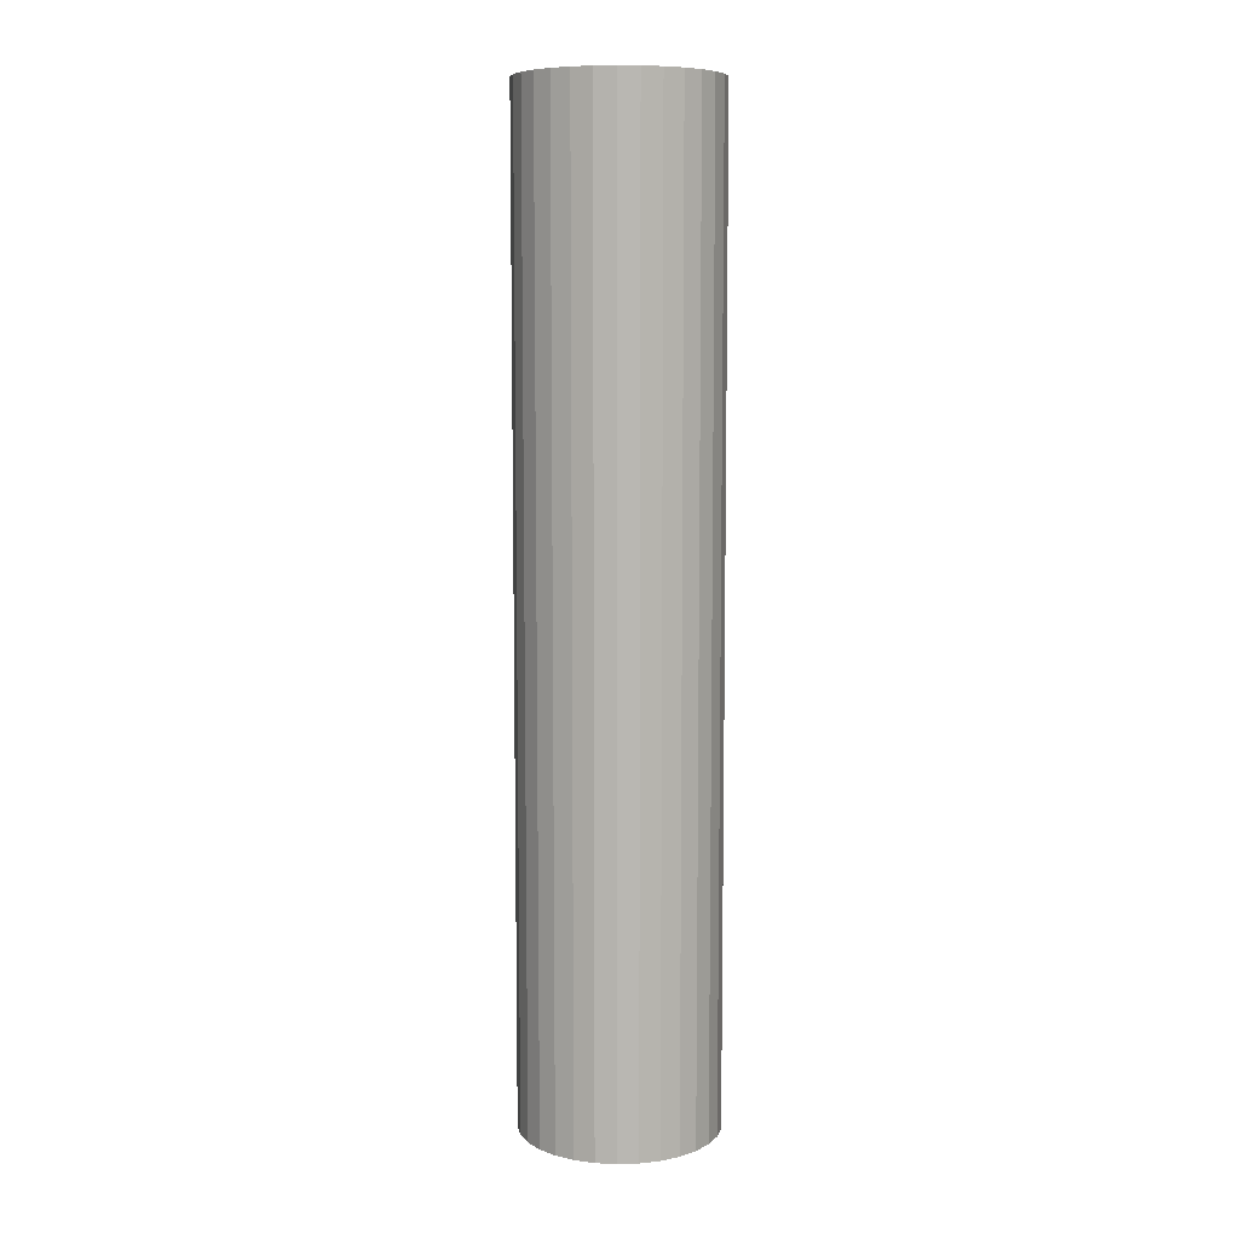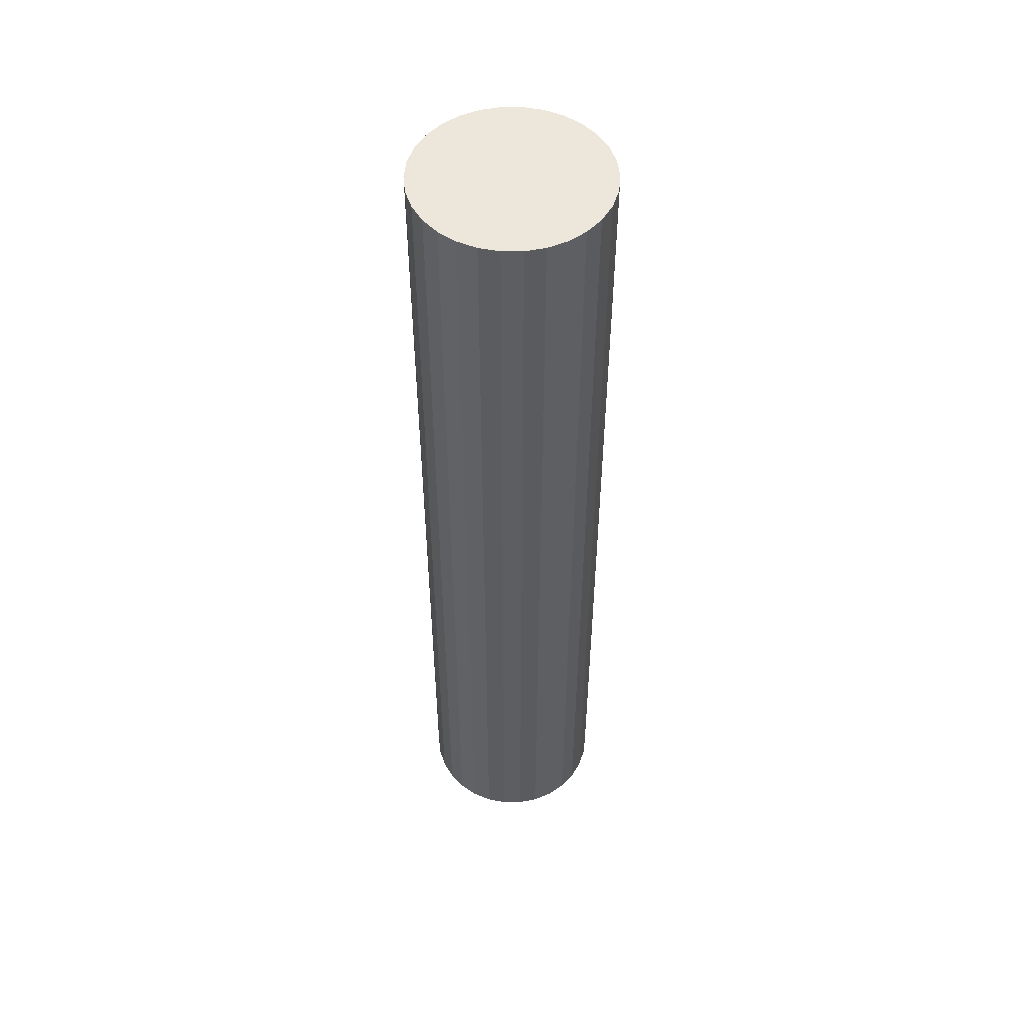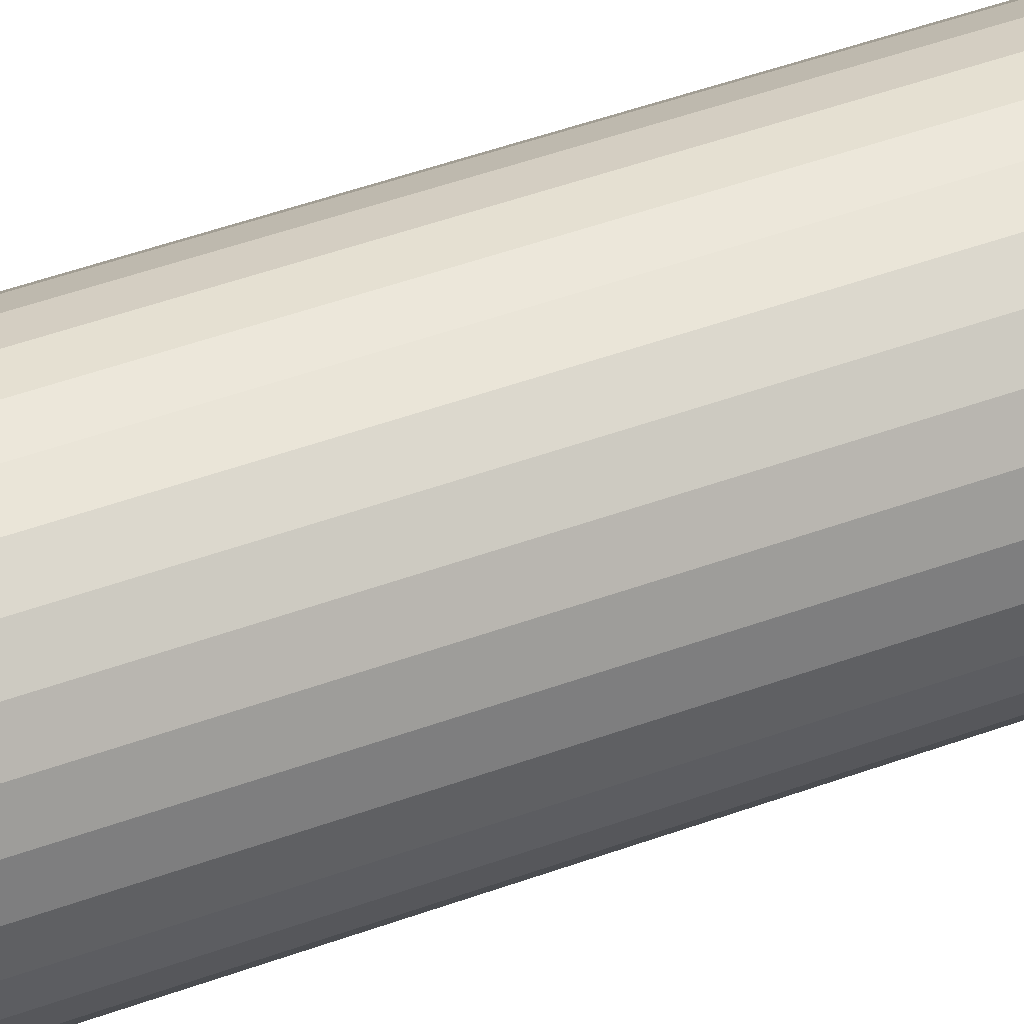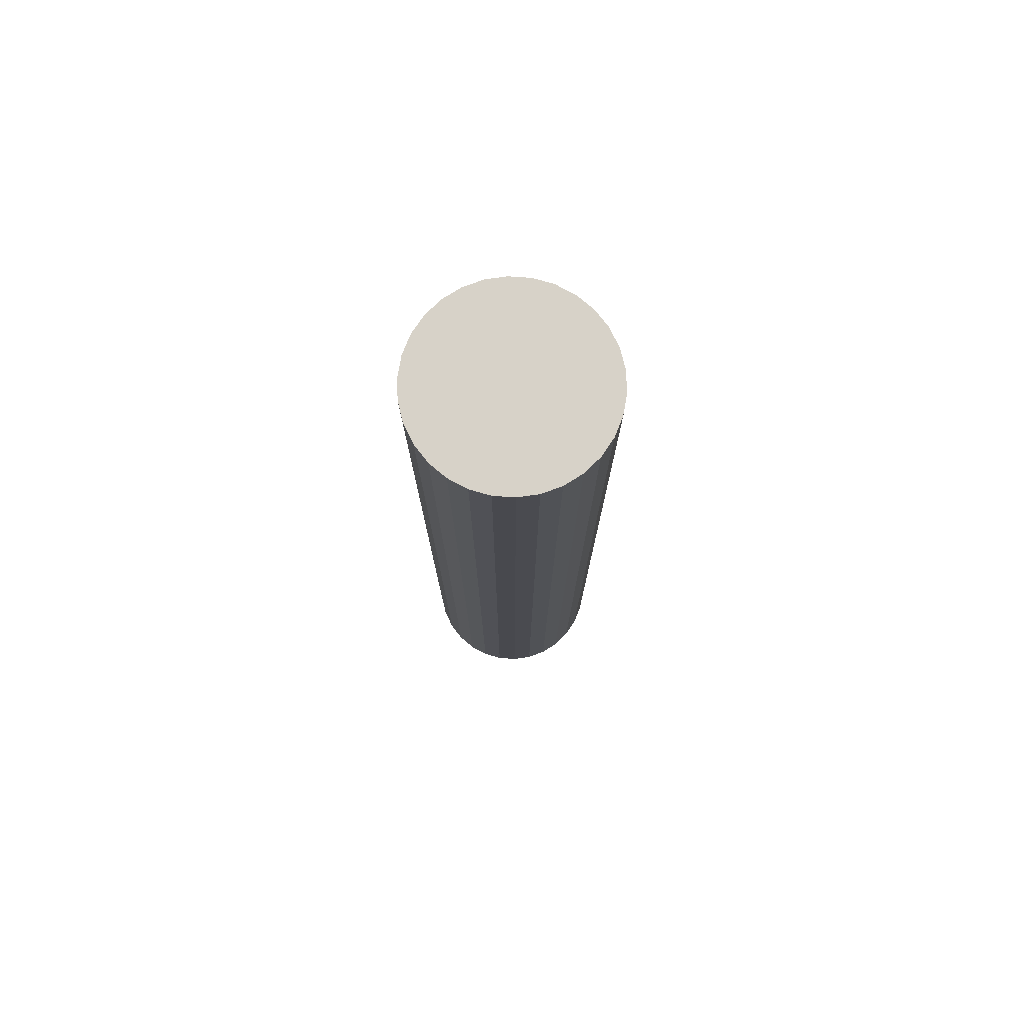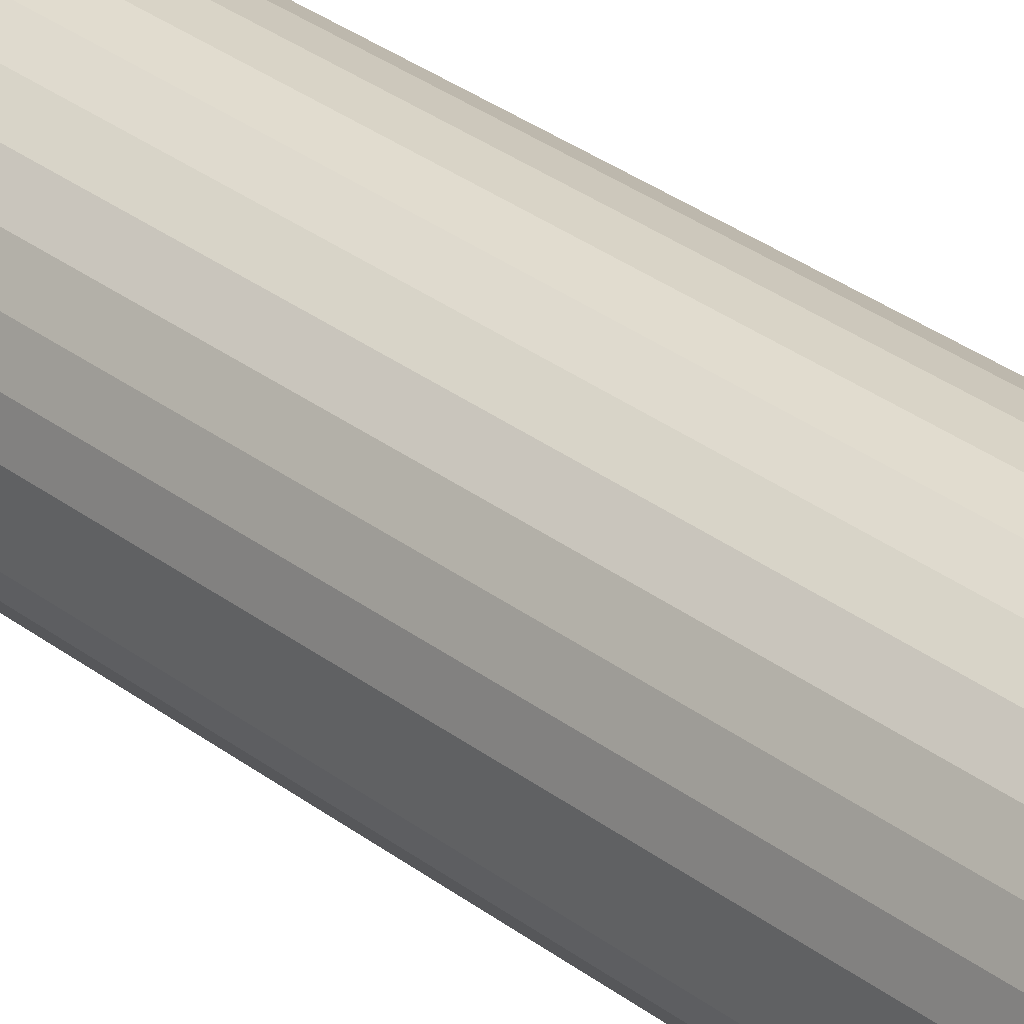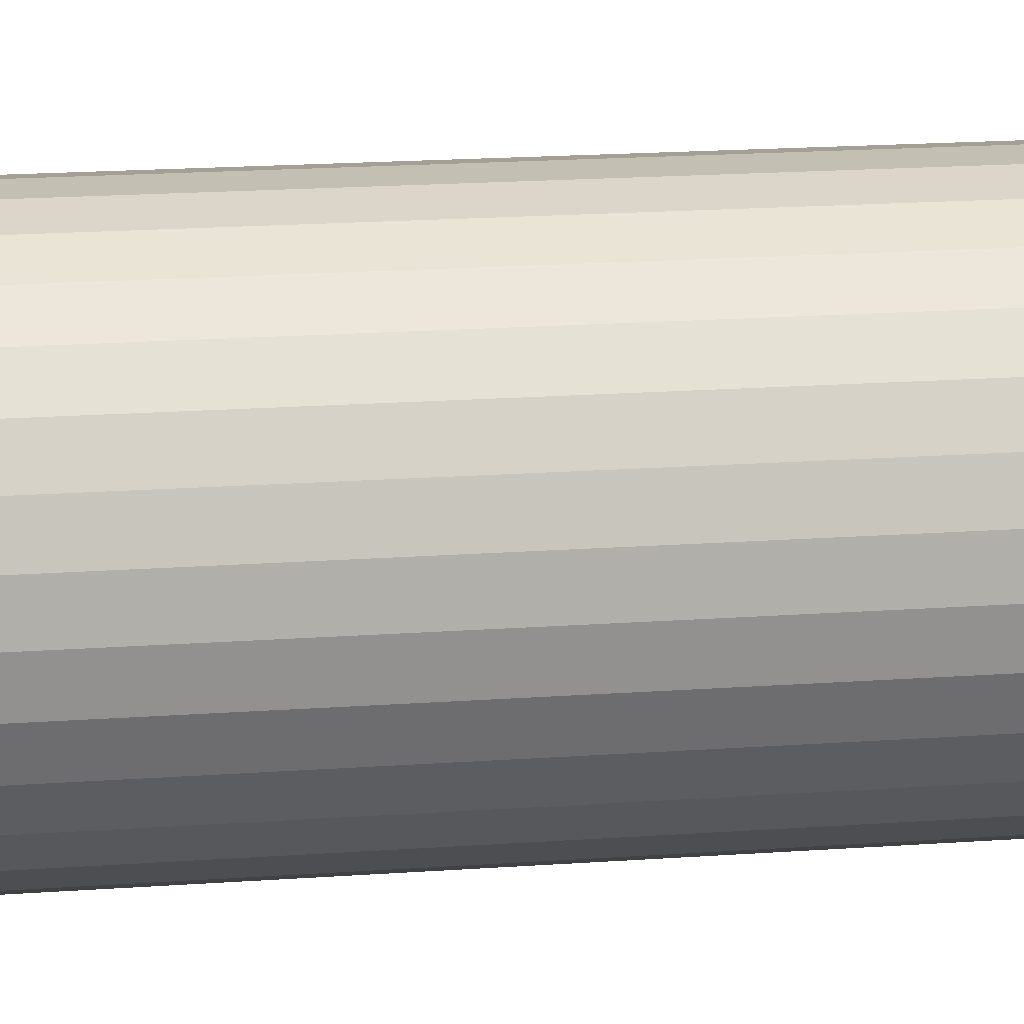
<metadata>
{"format":"obj","ext":"obj","renderer":"f3d","projection":"perspective","resolution":1024,"background":"white","views":[{"elev":8.4,"azim":49.4,"up":"+Z"},{"elev":51.8,"azim":137.9,"up":"+Z"},{"elev":44.4,"azim":-113.5,"up":"+Y"},{"elev":77.3,"azim":94.0,"up":"+Z"},{"elev":32.1,"azim":-43.3,"up":"+Y"},{"elev":11.9,"azim":-102.1,"up":"+Y"}]}
</metadata>
<code>
o Laser
v 0 0.05 -0.25
v 0 0.05 0.25
v 0.0104 0.04891 -0.25
v 0.0104 0.04891 0.25
v 0.02034 0.04568 -0.25
v 0.02034 0.04568 0.25
v 0.02939 0.04045 -0.25
v 0.02939 0.04045 0.25
v 0.03716 0.03346 -0.25
v 0.03716 0.03346 0.25
v 0.0433 0.025 -0.25
v 0.0433 0.025 0.25
v 0.04755 0.01545 -0.25
v 0.04755 0.01545 0.25
v 0.04973 0.005226 -0.25
v 0.04973 0.005226 0.25
v 0.04973 -0.005226 -0.25
v 0.04973 -0.005226 0.25
v 0.04755 -0.01545 -0.25
v 0.04755 -0.01545 0.25
v 0.0433 -0.025 -0.25
v 0.0433 -0.025 0.25
v 0.03716 -0.03346 -0.25
v 0.03716 -0.03346 0.25
v 0.02939 -0.04045 -0.25
v 0.02939 -0.04045 0.25
v 0.02034 -0.04568 -0.25
v 0.02034 -0.04568 0.25
v 0.0104 -0.04891 -0.25
v 0.0104 -0.04891 0.25
v 0 -0.05 -0.25
v 0 -0.05 0.25
v -0.0104 -0.04891 -0.25
v -0.0104 -0.04891 0.25
v -0.02034 -0.04568 -0.25
v -0.02034 -0.04568 0.25
v -0.02939 -0.04045 -0.25
v -0.02939 -0.04045 0.25
v -0.03716 -0.03346 -0.25
v -0.03716 -0.03346 0.25
v -0.0433 -0.025 -0.25
v -0.0433 -0.025 0.25
v -0.04755 -0.01545 -0.25
v -0.04755 -0.01545 0.25
v -0.04973 -0.005226 -0.25
v -0.04973 -0.005226 0.25
v -0.04973 0.005226 -0.25
v -0.04973 0.005226 0.25
v -0.04755 0.01545 -0.25
v -0.04755 0.01545 0.25
v -0.0433 0.025 -0.25
v -0.0433 0.025 0.25
v -0.03716 0.03346 -0.25
v -0.03716 0.03346 0.25
v -0.02939 0.04045 -0.25
v -0.02939 0.04045 0.25
v -0.02034 0.04568 -0.25
v -0.02034 0.04568 0.25
v -0.0104 0.04891 -0.25
v -0.0104 0.04891 0.25
f 1 2 4 3
f 3 4 6 5
f 5 6 8 7
f 7 8 10 9
f 9 10 12 11
f 11 12 14 13
f 13 14 16 15
f 15 16 18 17
f 17 18 20 19
f 19 20 22 21
f 21 22 24 23
f 23 24 26 25
f 25 26 28 27
f 27 28 30 29
f 29 30 32 31
f 31 32 34 33
f 33 34 36 35
f 35 36 38 37
f 37 38 40 39
f 39 40 42 41
f 41 42 44 43
f 43 44 46 45
f 45 46 48 47
f 47 48 50 49
f 49 50 52 51
f 51 52 54 53
f 53 54 56 55
f 55 56 58 57
f 4 2 60 58 56 54 52 50 48 46 44 42 40 38 36 34 32 30 28 26 24 22 20 18 16 14 12 10 8 6
f 57 58 60 59
f 59 60 2 1
f 1 3 5 7 9 11 13 15 17 19 21 23 25 27 29 31 33 35 37 39 41 43 45 47 49 51 53 55 57 59

</code>
